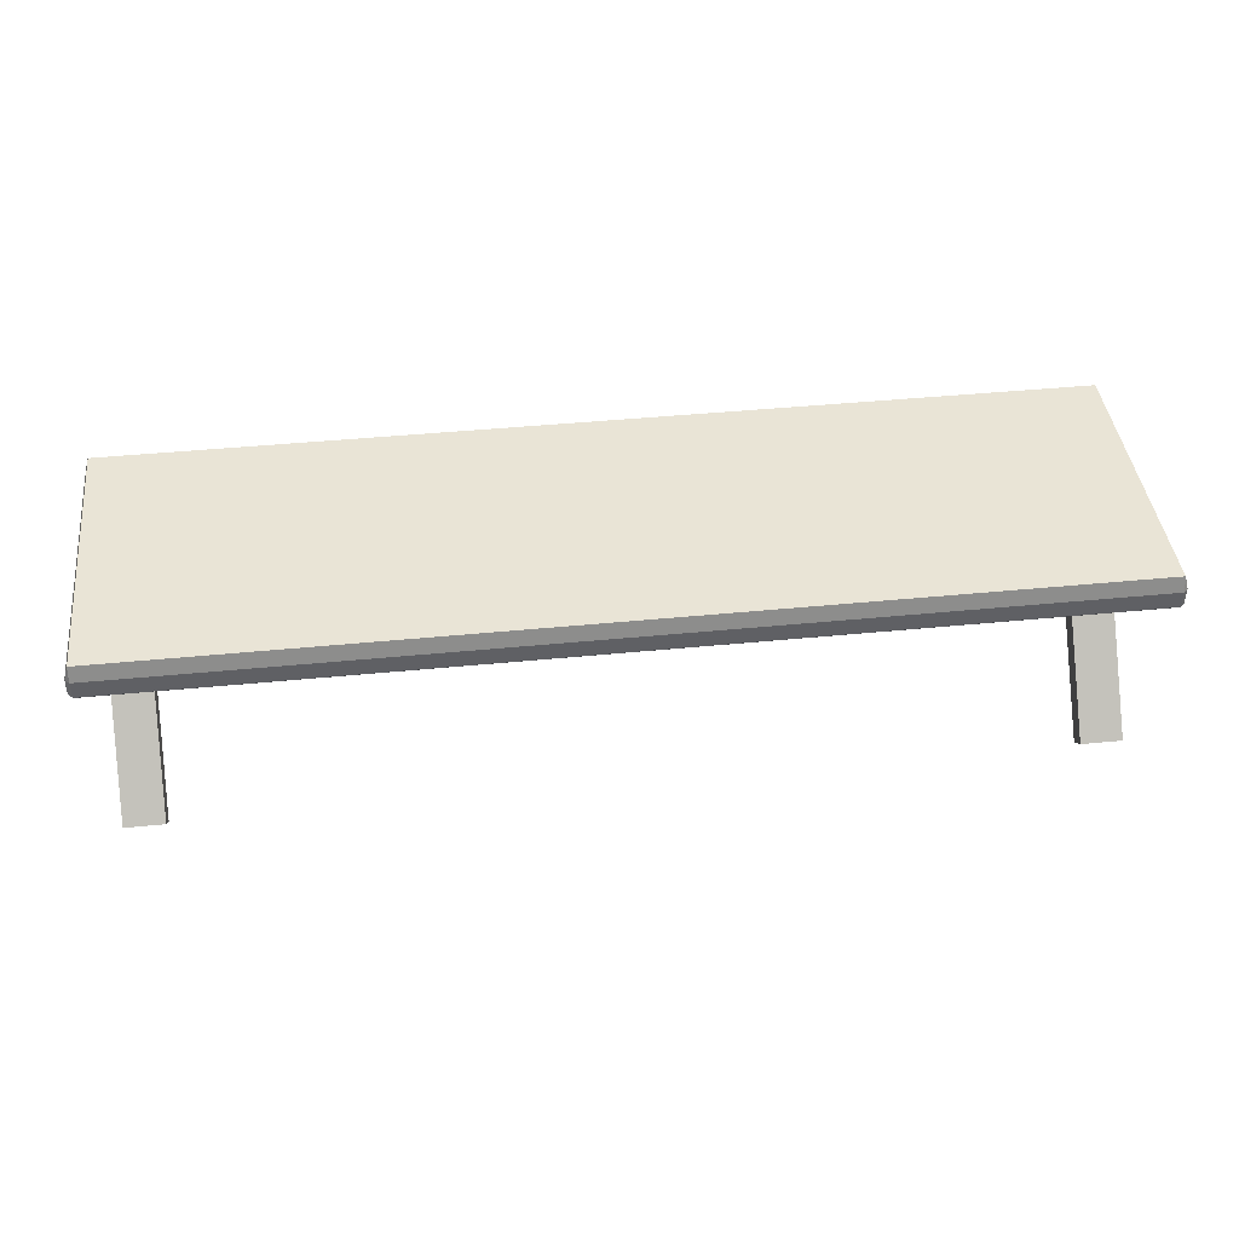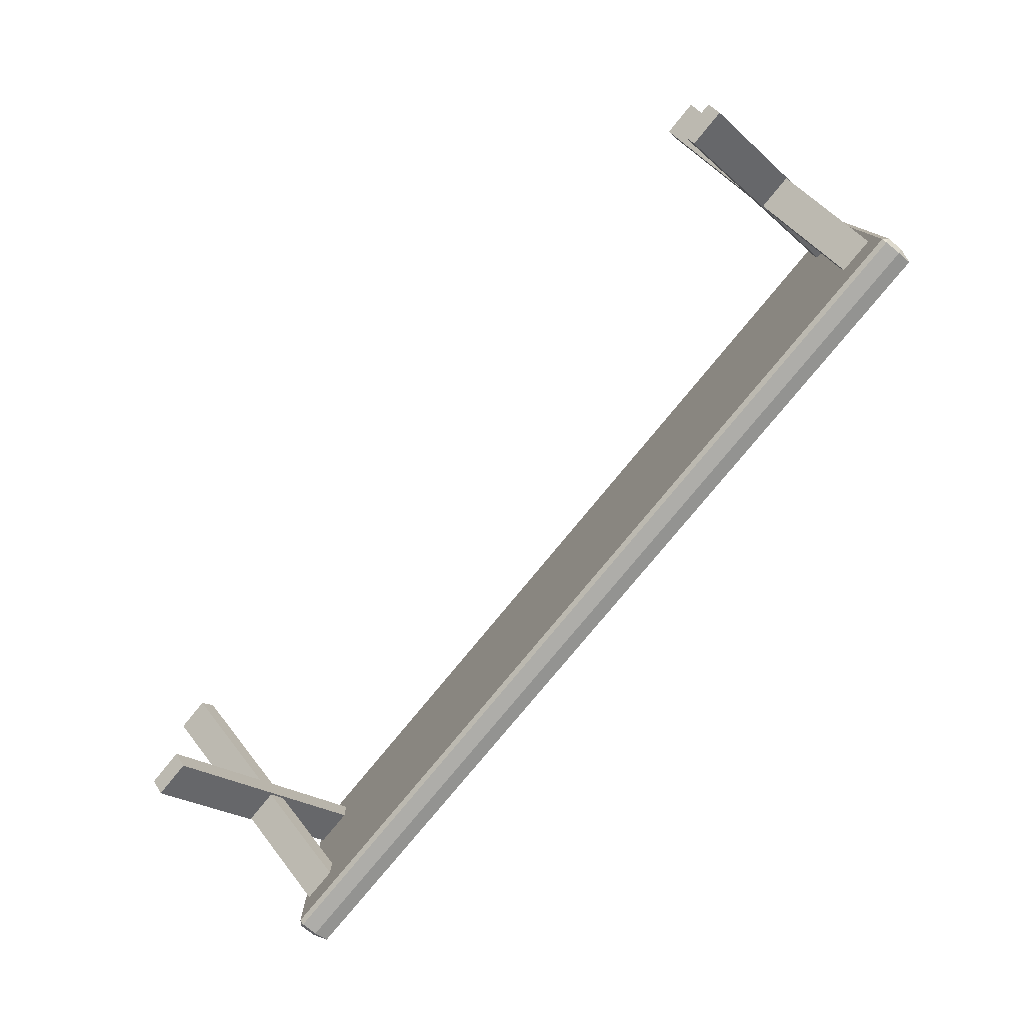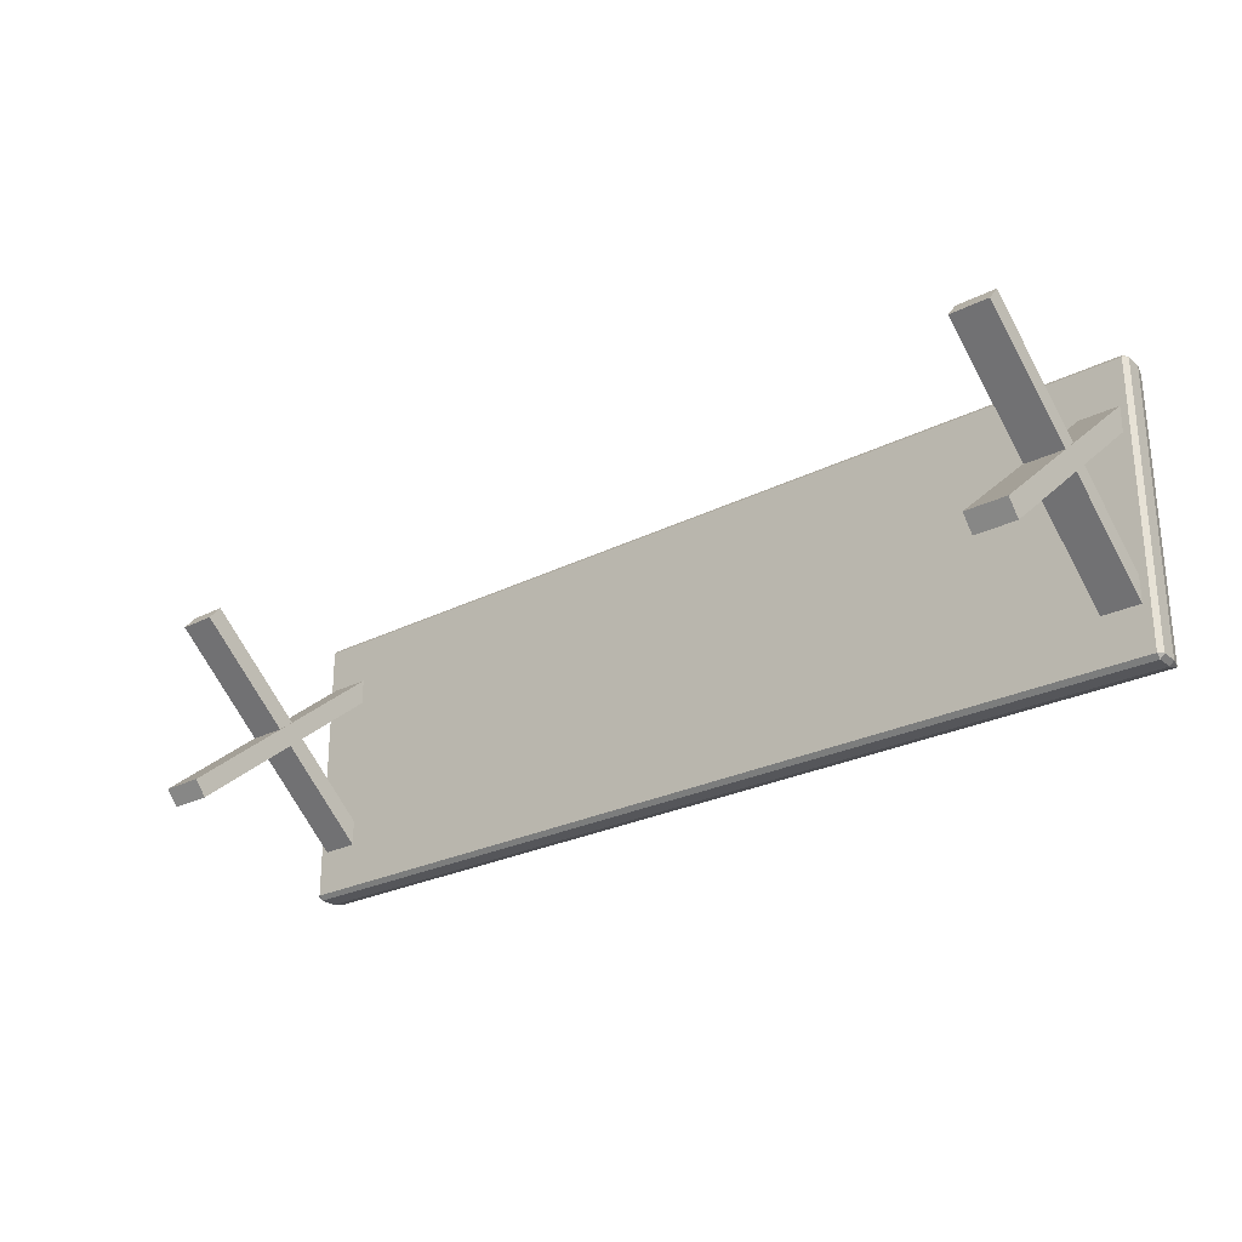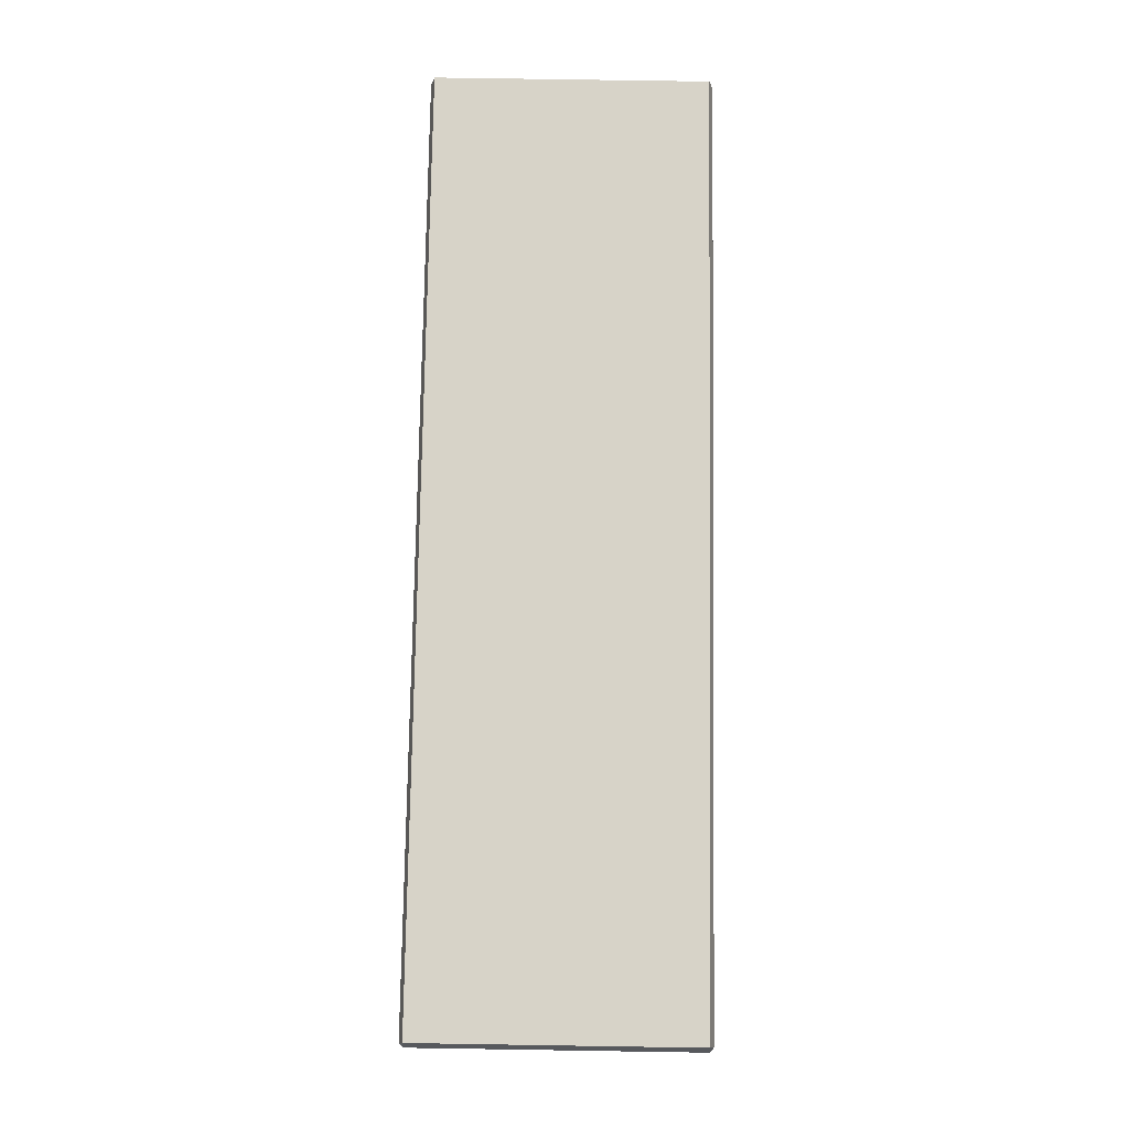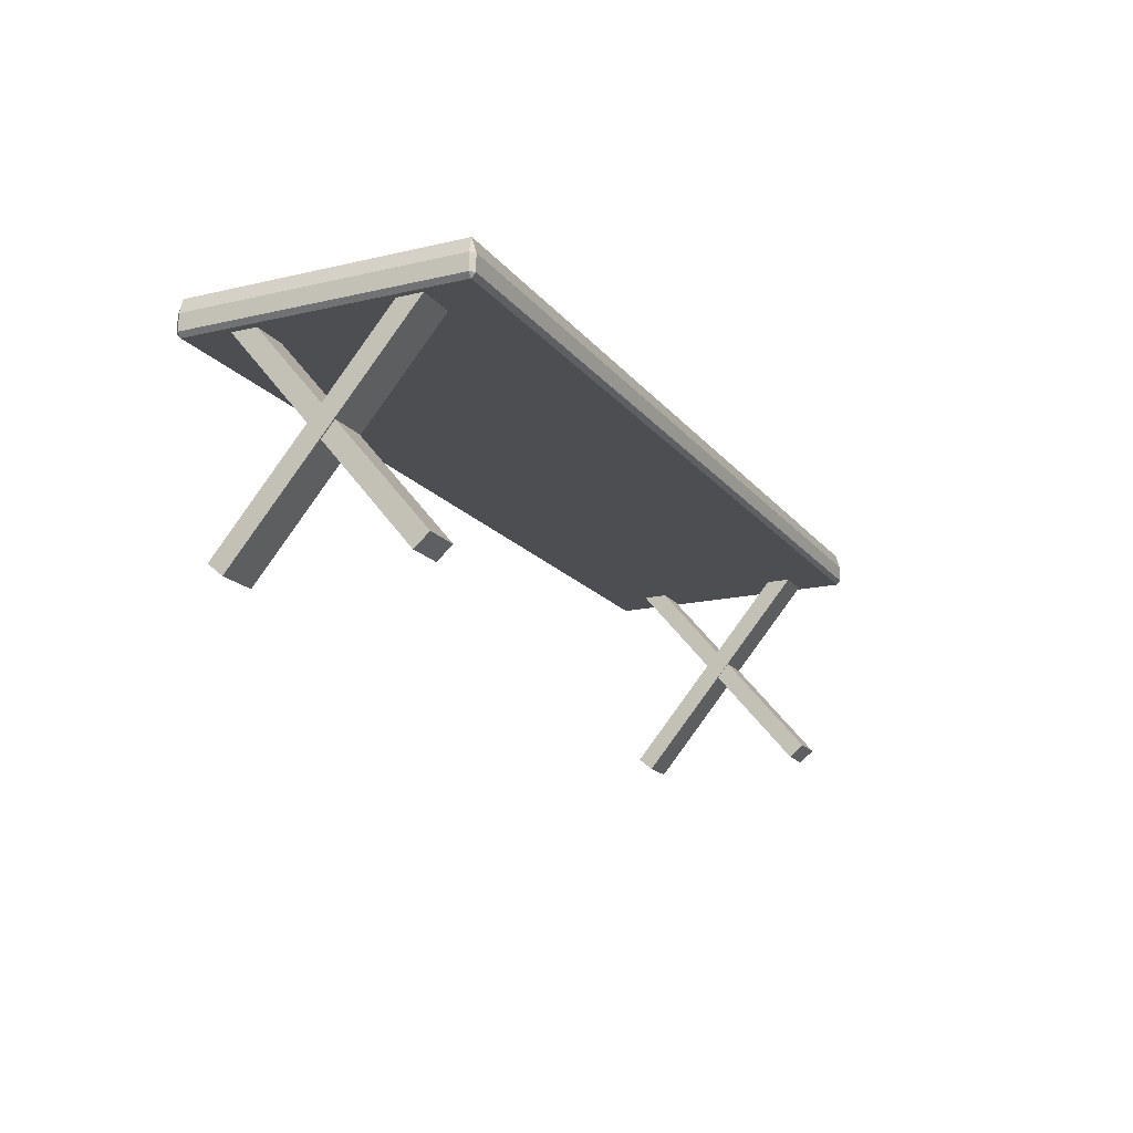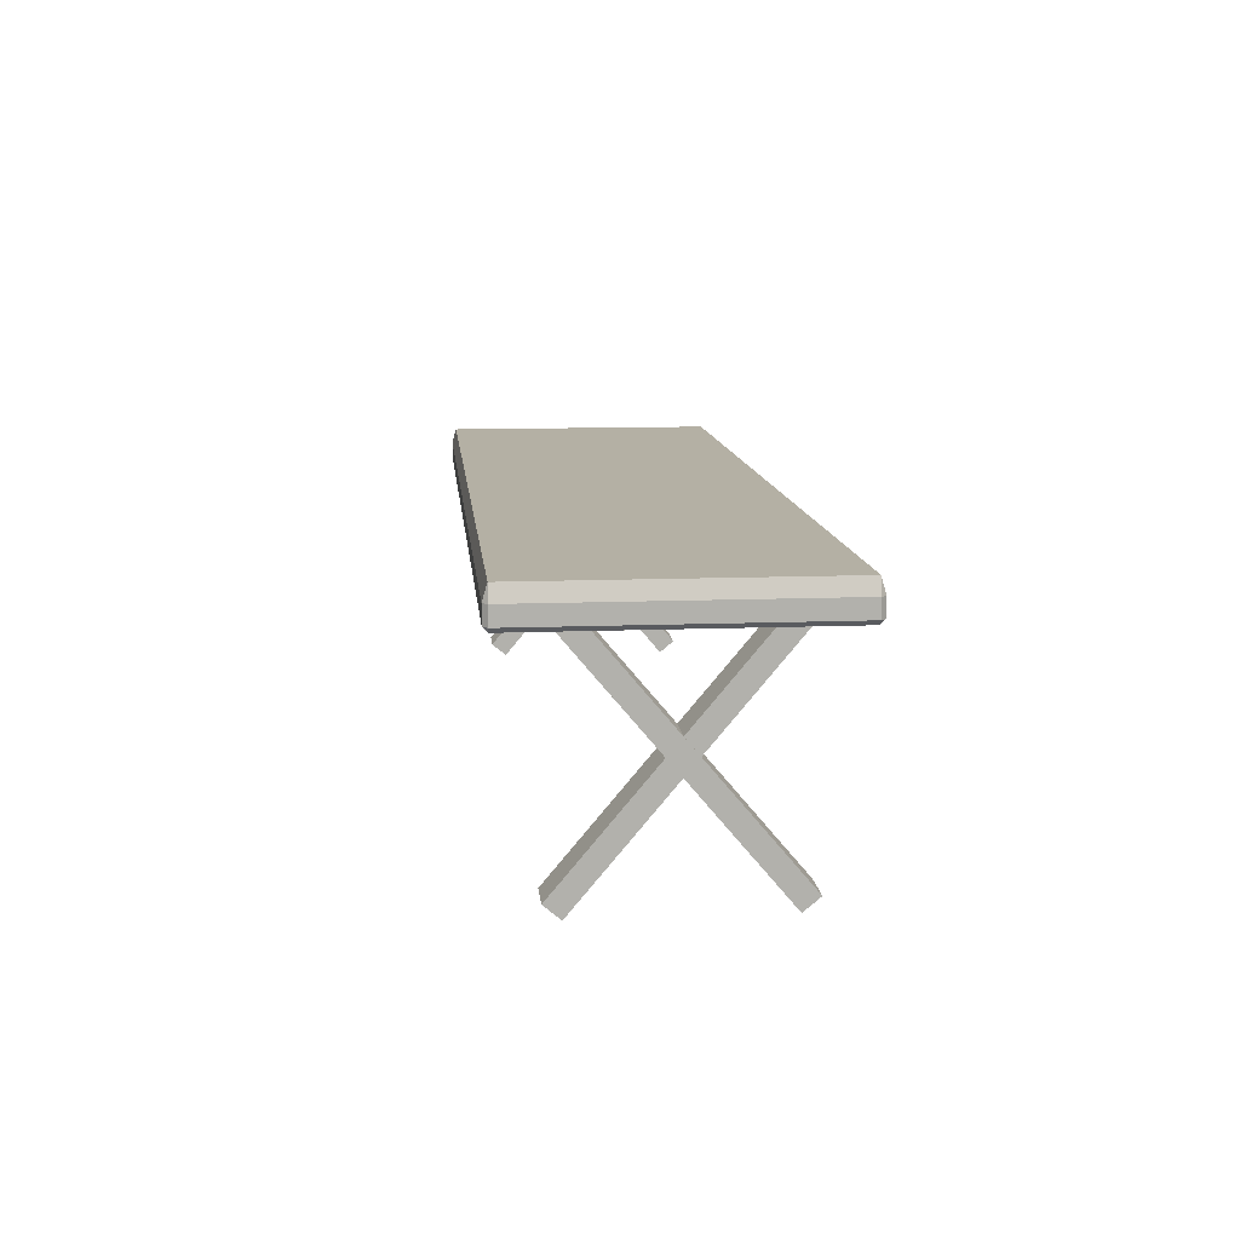
<metadata>
{"format":"obj","ext":"obj","renderer":"f3d","projection":"perspective","resolution":1024,"background":"white","views":[{"elev":42.6,"azim":173.2,"up":"+Y"},{"elev":-77.1,"azim":50.8,"up":"+Z"},{"elev":-26.0,"azim":38.8,"up":"+Z"},{"elev":76.9,"azim":90.9,"up":"+Y"},{"elev":-16.9,"azim":-64.9,"up":"+Y"},{"elev":11.5,"azim":84.4,"up":"+Y"}]}
</metadata>
<code>
o Bench1_Cube.052
v 0.9806 0.09981 0.2873
v 0.9897 0.1089 0.2873
v 0.9806 0.1089 0.2964
v 0.9897 0.1439 0.2873
v 0.9806 0.1746 0.2873
v 0.9806 0.1439 0.2964
v 0.9806 0.09981 -0.2873
v 0.9806 0.1089 -0.2964
v 0.9897 0.1089 -0.2873
v 0.9806 0.1746 -0.2873
v 0.9897 0.1439 -0.2873
v 0.9806 0.1439 -0.2964
v 0.8875 -0.319 0.2125
v 0.9651 -0.319 0.2125
v 0.8875 0.1502 -0.1812
v 0.9651 0.1502 -0.1812
v 0.8875 -0.3452 0.1812
v 0.9651 -0.3452 0.1812
v 0.8875 0.124 -0.2125
v 0.9651 0.124 -0.2125
v 0.8856 -0.319 -0.2125
v 0.9667 -0.319 -0.2125
v 0.8856 0.1502 0.1812
v 0.9667 0.1502 0.1812
v 0.8856 -0.3452 -0.1812
v 0.9667 -0.3452 -0.1812
v 0.8856 0.124 0.2125
v 0.9667 0.124 0.2125
v -0.9808 0.09981 0.2873
v -0.9899 0.1089 0.2873
v -0.9808 0.1089 0.2964
v -0.9899 0.1439 0.2873
v -0.9808 0.1746 0.2873
v -0.9808 0.1439 0.2964
v -0.9808 0.09981 -0.2873
v -0.9808 0.1089 -0.2964
v -0.9899 0.1089 -0.2873
v -0.9808 0.1746 -0.2873
v -0.9899 0.1439 -0.2873
v -0.9808 0.1439 -0.2964
v -0.8877 -0.319 0.2125
v -0.9653 -0.319 0.2125
v -0.8877 0.1502 -0.1812
v -0.9653 0.1502 -0.1812
v -0.8877 -0.3452 0.1812
v -0.9653 -0.3452 0.1812
v -0.8877 0.124 -0.2125
v -0.9653 0.124 -0.2125
v -0.883 -0.319 -0.2125
v -0.9683 -0.319 -0.2125
v -0.883 0.1502 0.1812
v -0.9683 0.1502 0.1812
v -0.883 -0.3452 -0.1812
v -0.9683 -0.3452 -0.1812
v -0.883 0.124 0.2125
v -0.9683 0.124 0.2125
f 11 2 9
f 36 12 8
f 1 2 3
f 4 5 6
f 7 8 9
f 10 11 12
f 3 34 31
f 4 3 2
f 36 7 35
f 9 12 11
f 7 2 1
f 5 11 10
f 40 10 12
f 14 15 13
f 16 19 15
f 20 17 19
f 18 13 17
f 15 17 13
f 16 18 20
f 23 22 21
f 27 24 23
f 25 28 27
f 21 26 25
f 23 25 27
f 26 24 28
f 34 5 33
f 31 1 3
f 38 5 10
f 30 39 37
f 29 31 30
f 32 34 33
f 35 37 36
f 38 40 39
f 31 32 30
f 40 37 39
f 30 35 29
f 39 33 38
f 43 42 41
f 47 44 43
f 45 48 47
f 41 46 45
f 43 45 47
f 46 44 48
f 50 51 49
f 52 55 51
f 56 53 55
f 54 49 53
f 51 53 49
f 52 54 56
f 29 7 1
f 11 4 2
f 36 40 12
f 3 6 34
f 4 6 3
f 36 8 7
f 9 8 12
f 7 9 2
f 5 4 11
f 40 38 10
f 14 16 15
f 16 20 19
f 20 18 17
f 18 14 13
f 15 19 17
f 16 14 18
f 23 24 22
f 27 28 24
f 25 26 28
f 21 22 26
f 23 21 25
f 26 22 24
f 34 6 5
f 31 29 1
f 38 33 5
f 30 32 39
f 31 34 32
f 40 36 37
f 30 37 35
f 39 32 33
f 43 44 42
f 47 48 44
f 45 46 48
f 41 42 46
f 43 41 45
f 46 42 44
f 50 52 51
f 52 56 55
f 56 54 53
f 54 50 49
f 51 55 53
f 52 50 54
f 29 35 7

</code>
